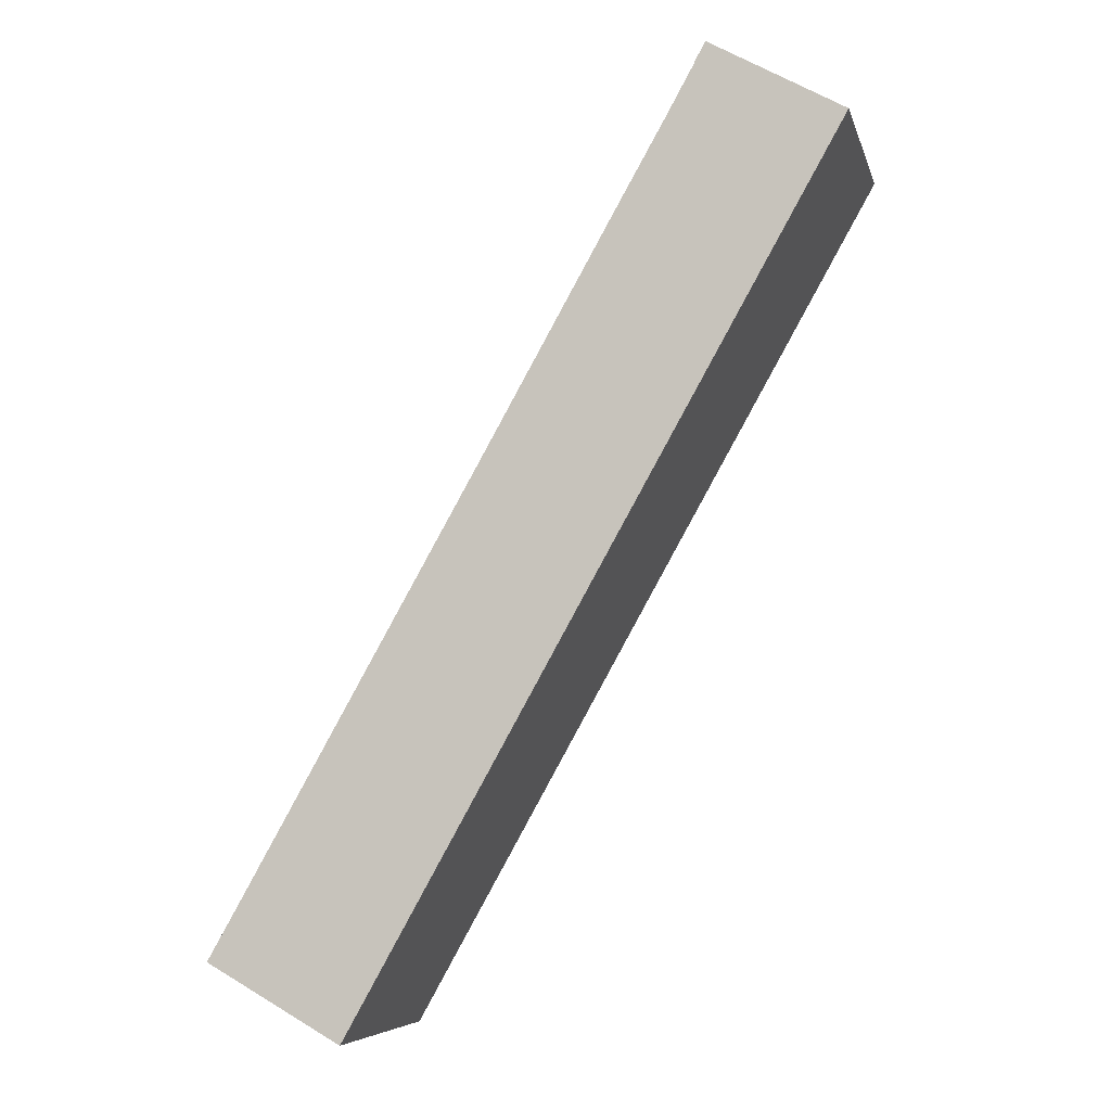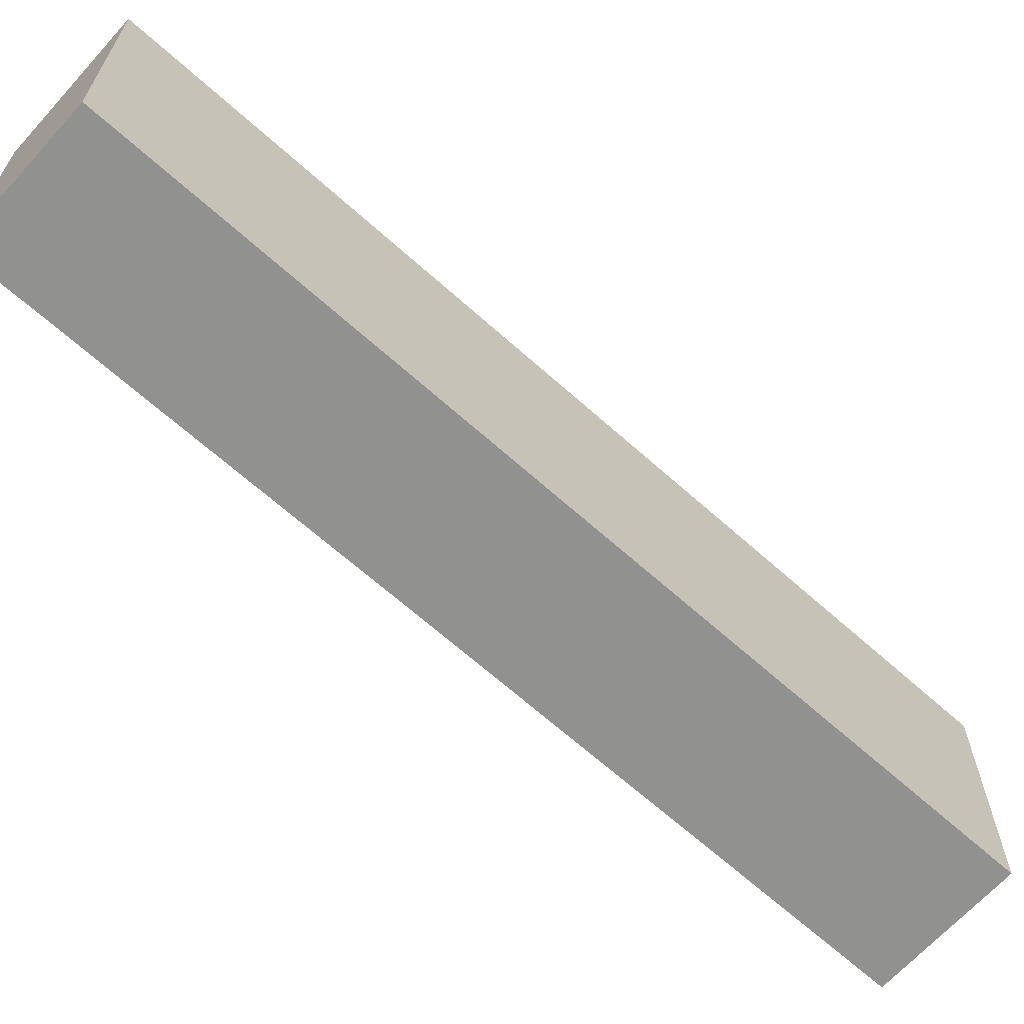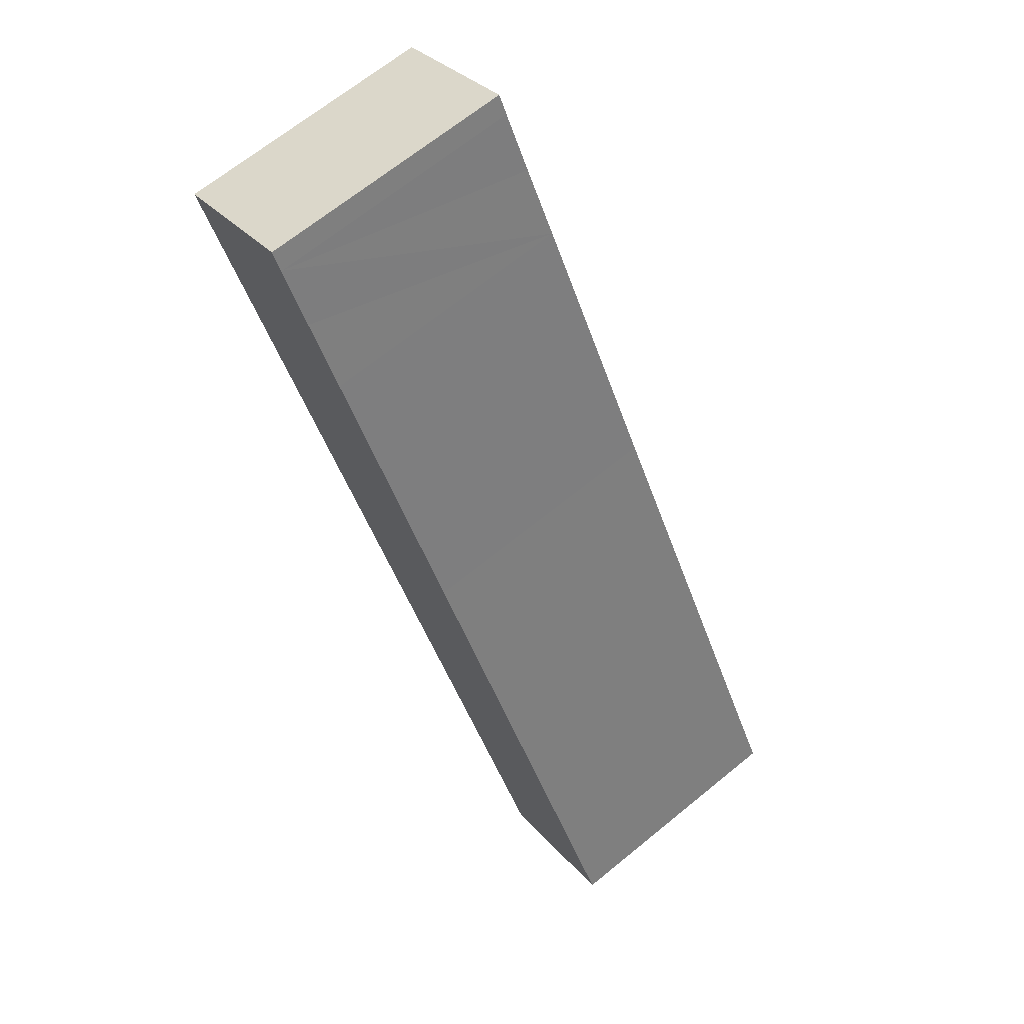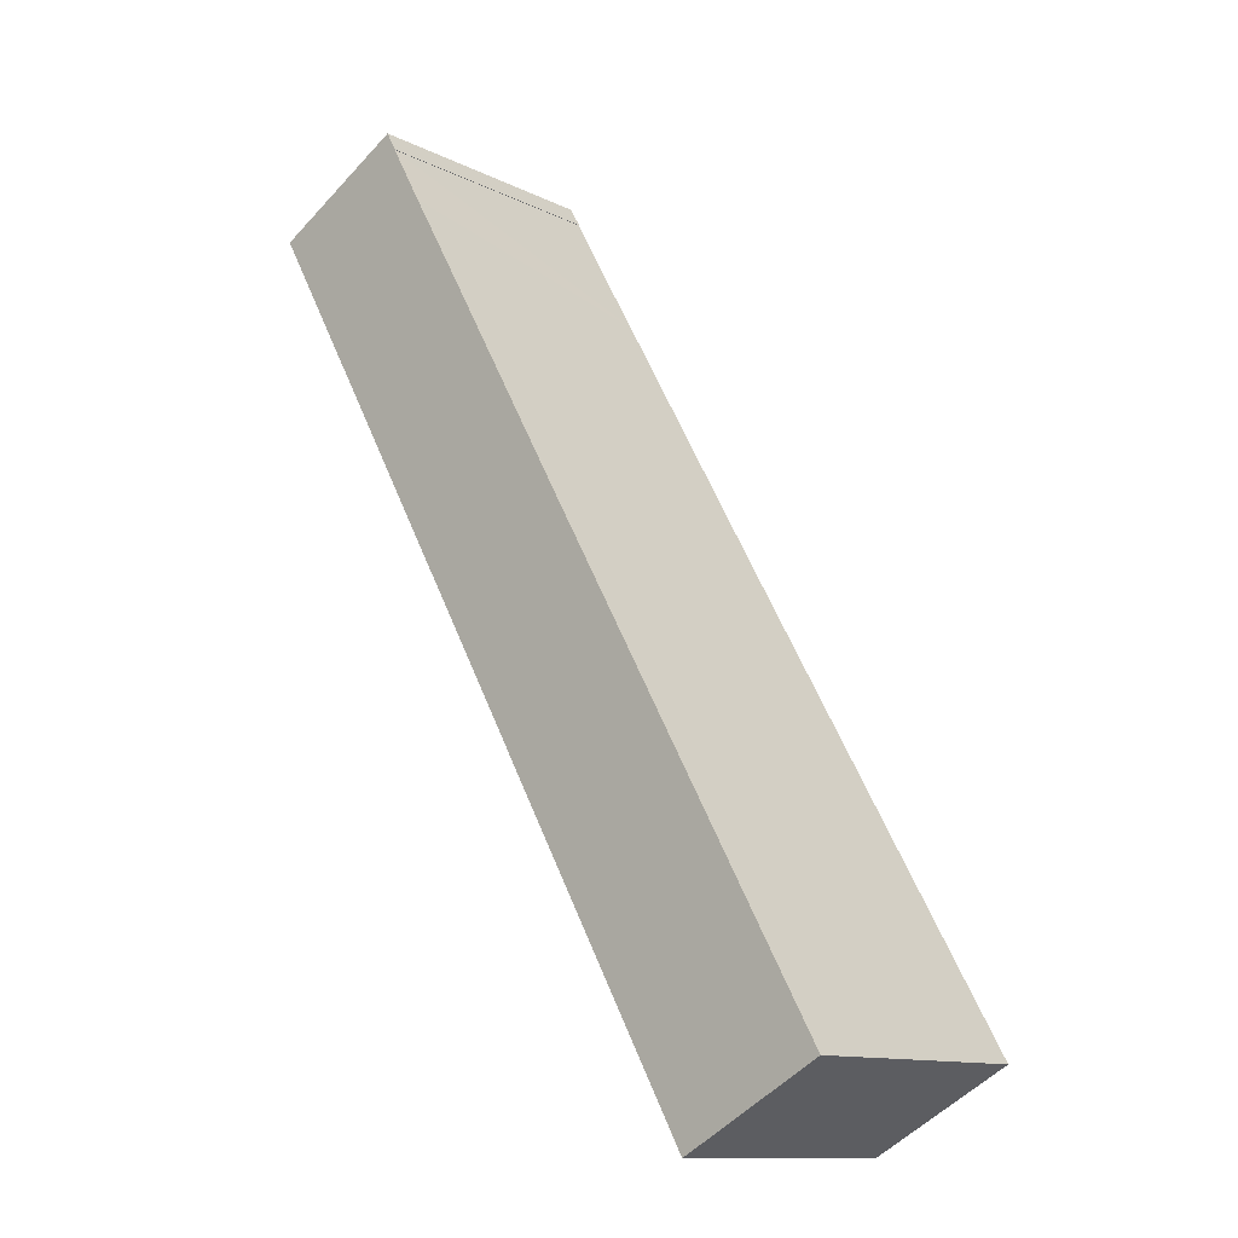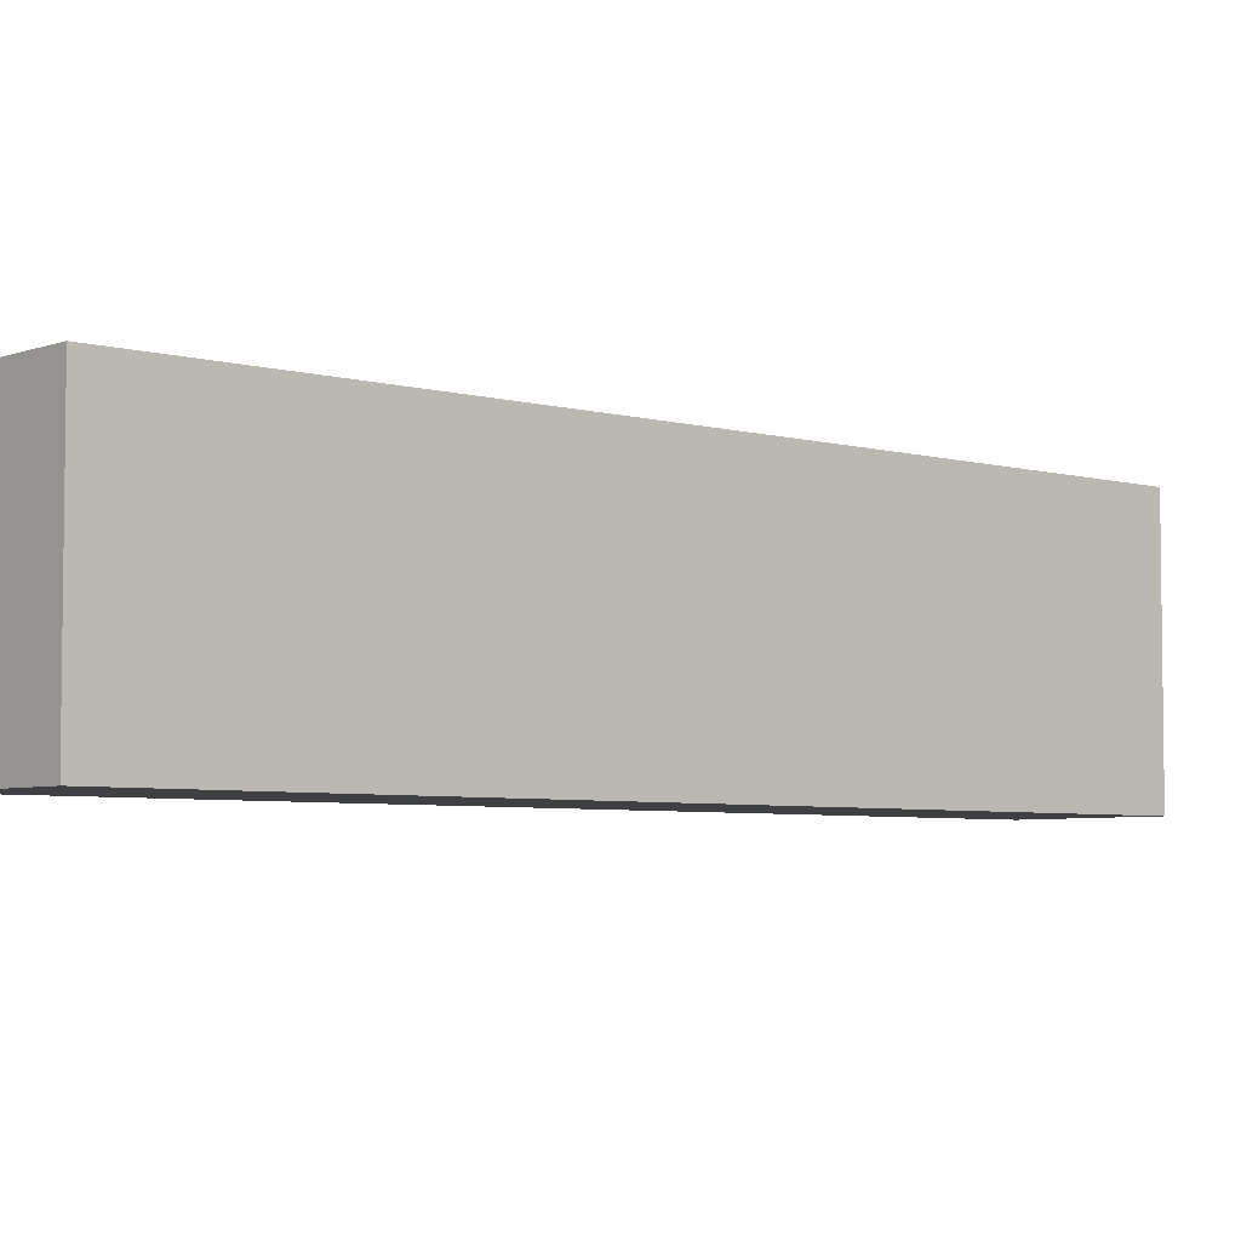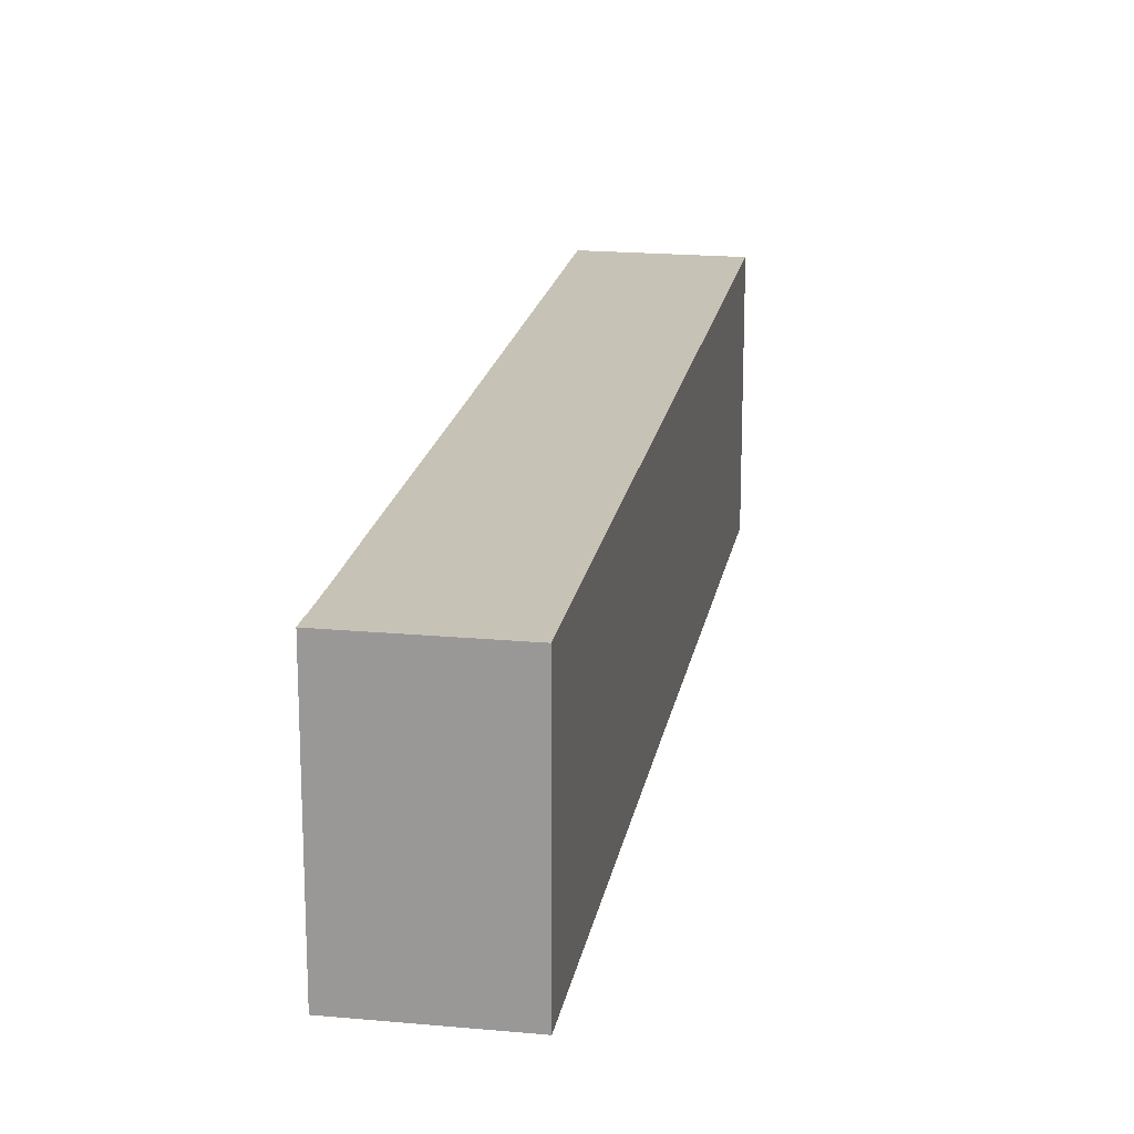
<metadata>
{"format":"obj","ext":"obj","renderer":"f3d","projection":"perspective","resolution":1024,"background":"white","views":[{"elev":-6.6,"azim":13.3,"up":"+Z"},{"elev":-65.9,"azim":77.3,"up":"+Y"},{"elev":67.9,"azim":-129.2,"up":"+Z"},{"elev":-12.1,"azim":-139.0,"up":"+Z"},{"elev":-5.0,"azim":77.8,"up":"+Y"},{"elev":19.3,"azim":39.2,"up":"+Y"}]}
</metadata>
<code>
v  13.17 25.44 -7.38
v  36.49 25.44 34.05
v  13.22 25.44 -7.407
v  13 25.44 -7.285
v  0 25.44 1.558e-15
v  4.285 25.44 7.567
v  19.23 25.44 34.05
v  25.99 25.44 46.03
v  36.61 25.44 34.25
v  37.85 25.44 36.47
v  37.99 25.44 36.71
v  54.27 25.44 65.63
v  40.19 25.44 71.4
v  61.3 25.44 78.13
v  43.94 25.44 78.03
v  47.05 25.44 83.67
v  54.27 25.44 82.09
v  47.01 25.44 83.69
v  47.42 25.44 84.42
v  48.07 25.44 85.57
v  47.01 -5.125e-15 83.69
v  48.07 -5.24e-15 85.57
v  47.42 -5.169e-15 84.42
v  0 0 0
v  4.285 -4.633e-16 7.567
v  19.23 -2.085e-15 34.05
v  25.99 -2.819e-15 46.03
v  40.19 -4.372e-15 71.4
v  43.94 -4.778e-15 78.03
v  47.05 -5.123e-15 83.67
v  61.3 -4.784e-15 78.13
v  54.27 -5.026e-15 82.09
v  54.27 -4.018e-15 65.63
v  37.99 -2.248e-15 36.71
v  37.85 -2.233e-15 36.47
v  36.61 -2.097e-15 34.25
v  36.49 -2.085e-15 34.05
v  13.22 4.535e-16 -7.407
v  13.17 4.519e-16 -7.38
v  13 4.461e-16 -7.285
g defaultobject
f 1 2 3
f 2 1 4
f 2 4 5
f 2 5 6
f 2 6 7
f 2 7 8
f 2 8 9
f 9 8 10
f 10 8 11
f 11 8 12
f 12 8 13
f 12 13 14
f 14 13 15
f 14 15 16
f 14 16 17
f 17 16 18
f 17 18 19
f 17 19 20
f 21 19 18
f 19 21 20
f 20 21 22
f 22 21 23
f 24 6 5
f 6 24 25
f 6 25 7
f 7 25 26
f 7 26 8
f 8 26 27
f 8 27 13
f 13 27 28
f 13 28 15
f 15 28 16
f 16 28 29
f 16 29 30
f 22 17 20
f 17 22 14
f 14 22 31
f 31 22 32
f 31 12 14
f 12 31 33
f 12 33 11
f 11 33 34
f 11 34 10
f 10 34 9
f 9 34 2
f 2 34 3
f 3 34 35
f 3 35 36
f 3 36 37
f 3 37 38
f 38 1 3
f 1 38 4
f 4 38 5
f 5 38 39
f 5 39 24
f 24 39 40
f 30 18 16
f 18 30 21
f 37 39 38
f 39 37 40
f 40 37 24
f 24 37 25
f 25 37 26
f 26 37 27
f 27 37 36
f 27 36 35
f 27 35 34
f 27 34 33
f 27 33 28
f 28 33 31
f 28 31 29
f 29 31 30
f 30 31 32
f 30 32 21
f 21 32 23
f 23 32 22

</code>
